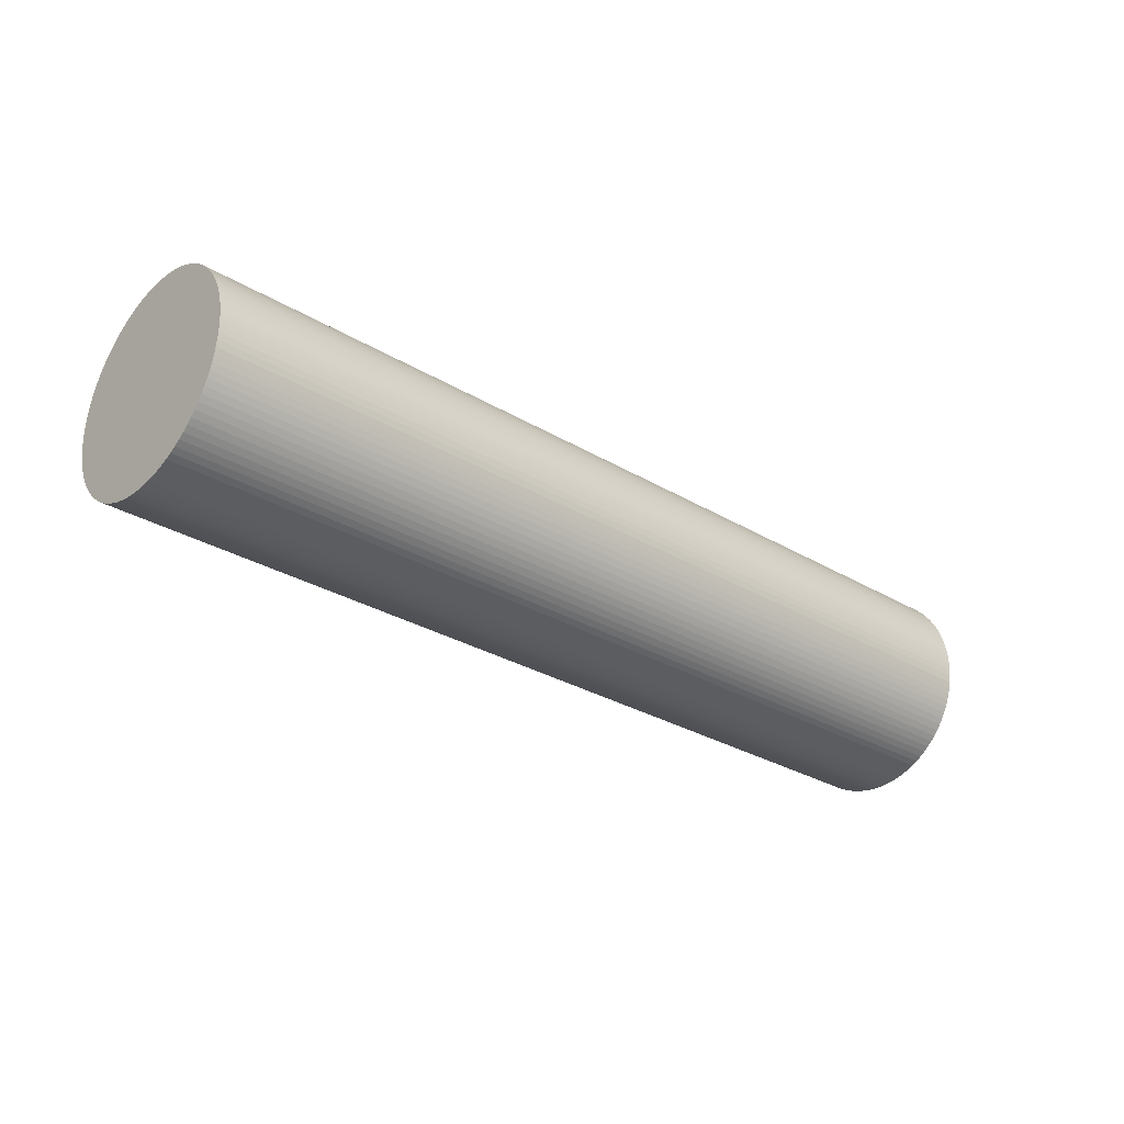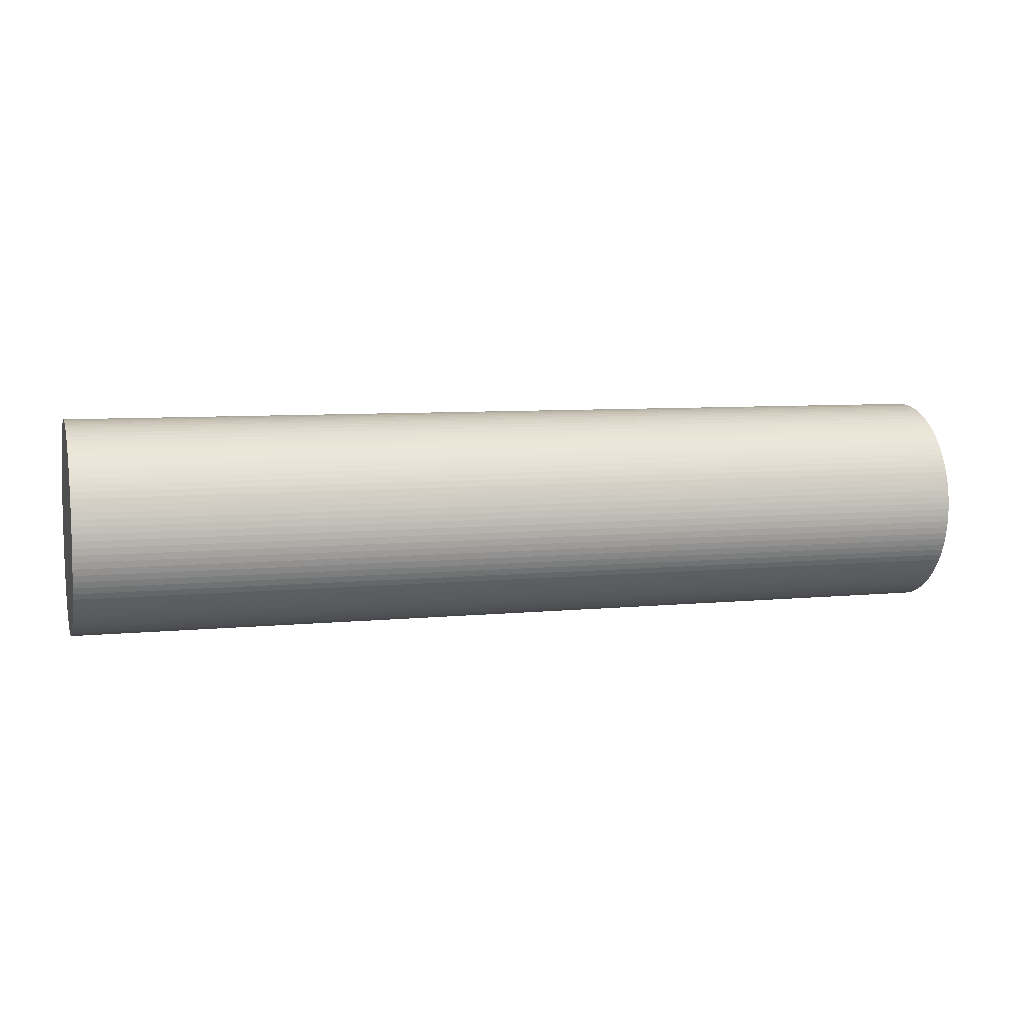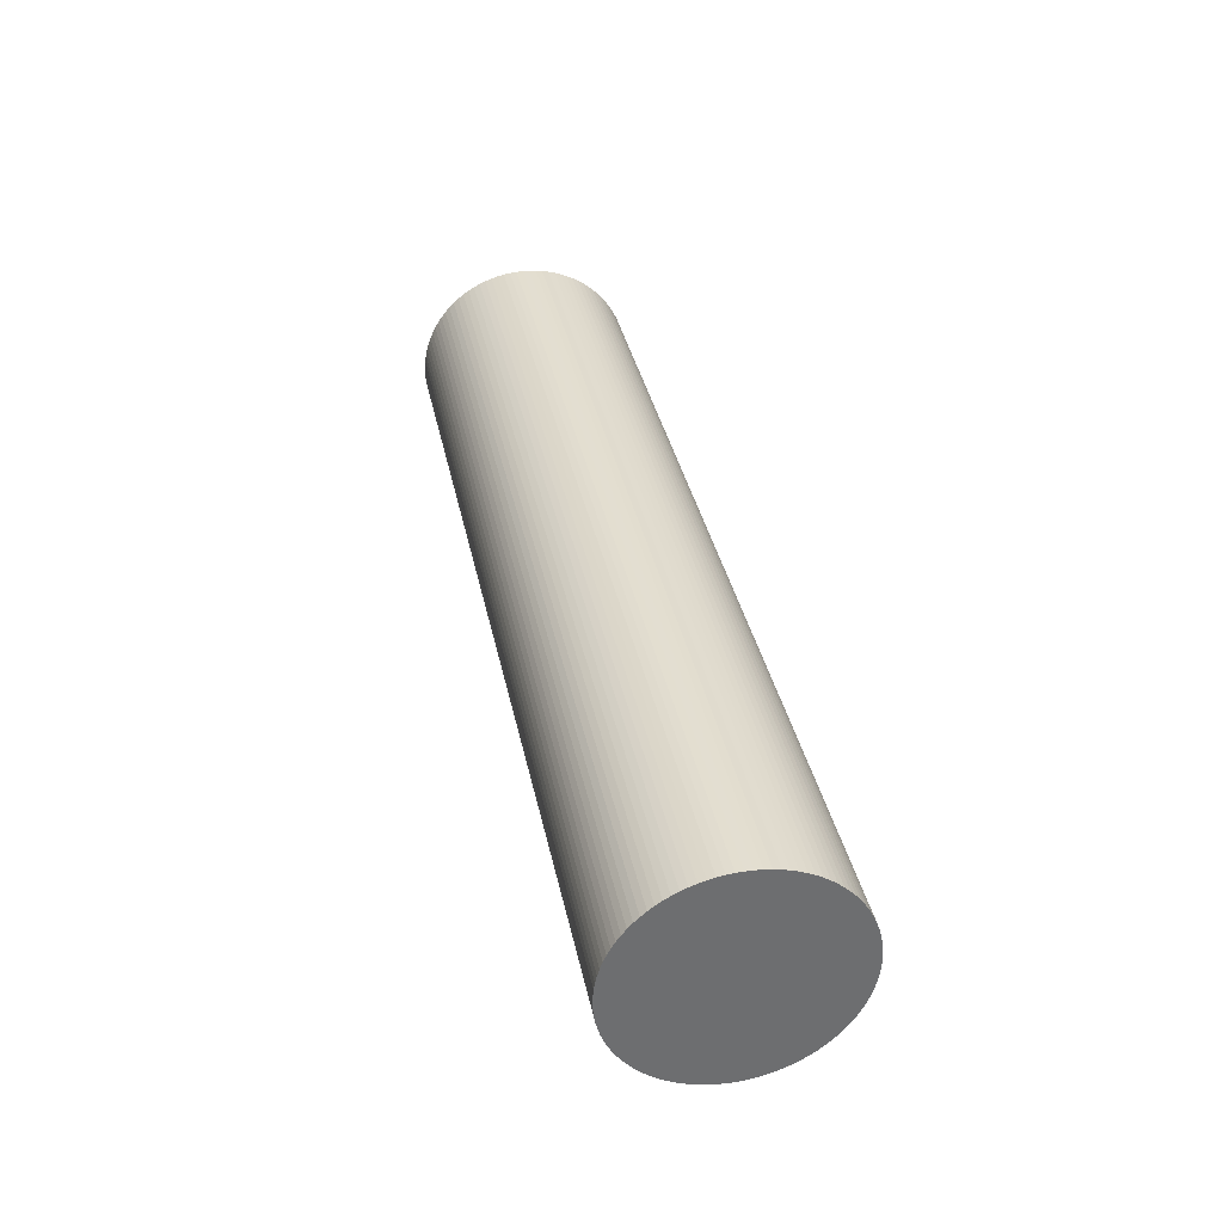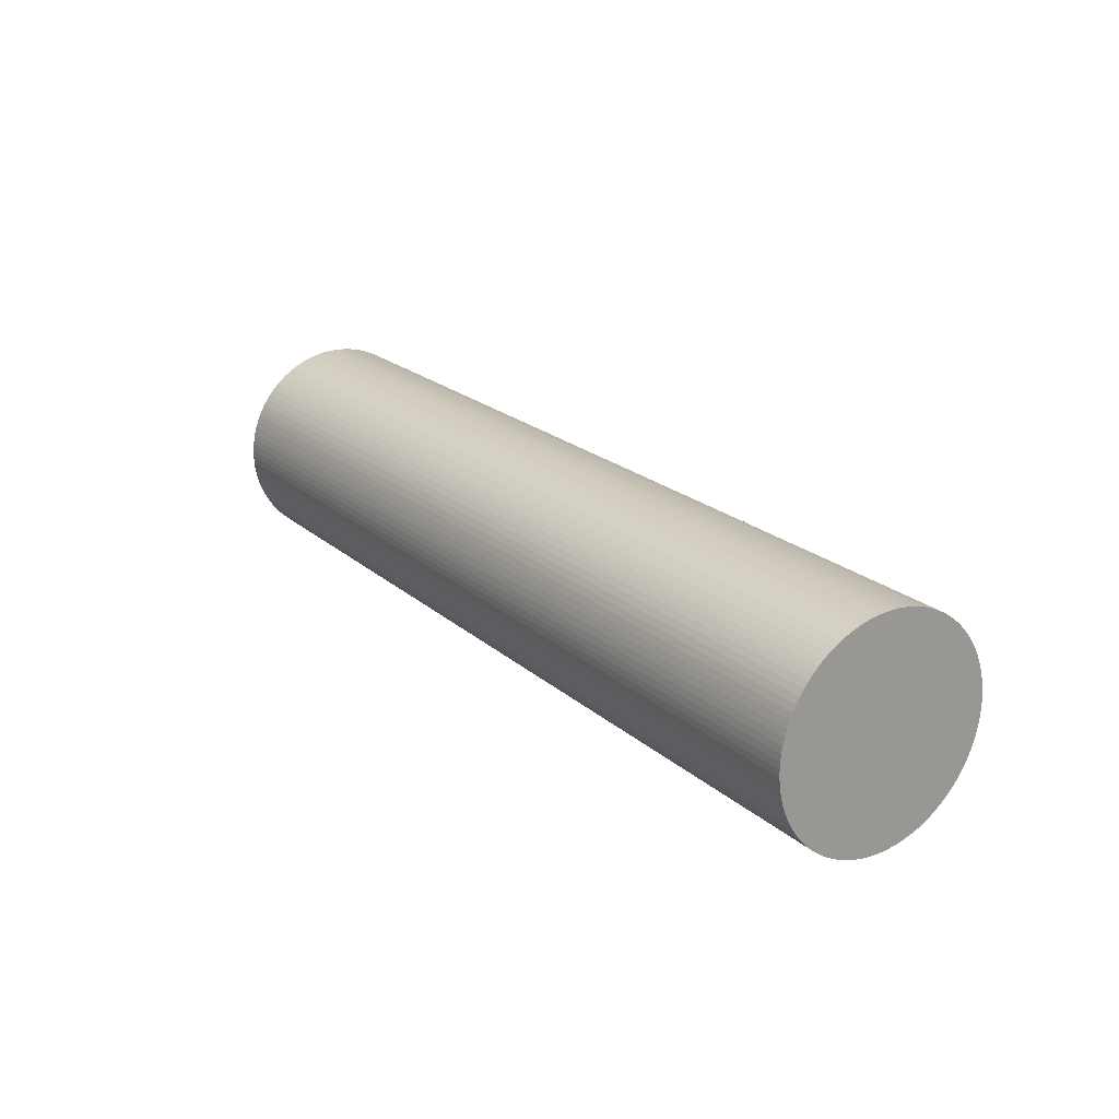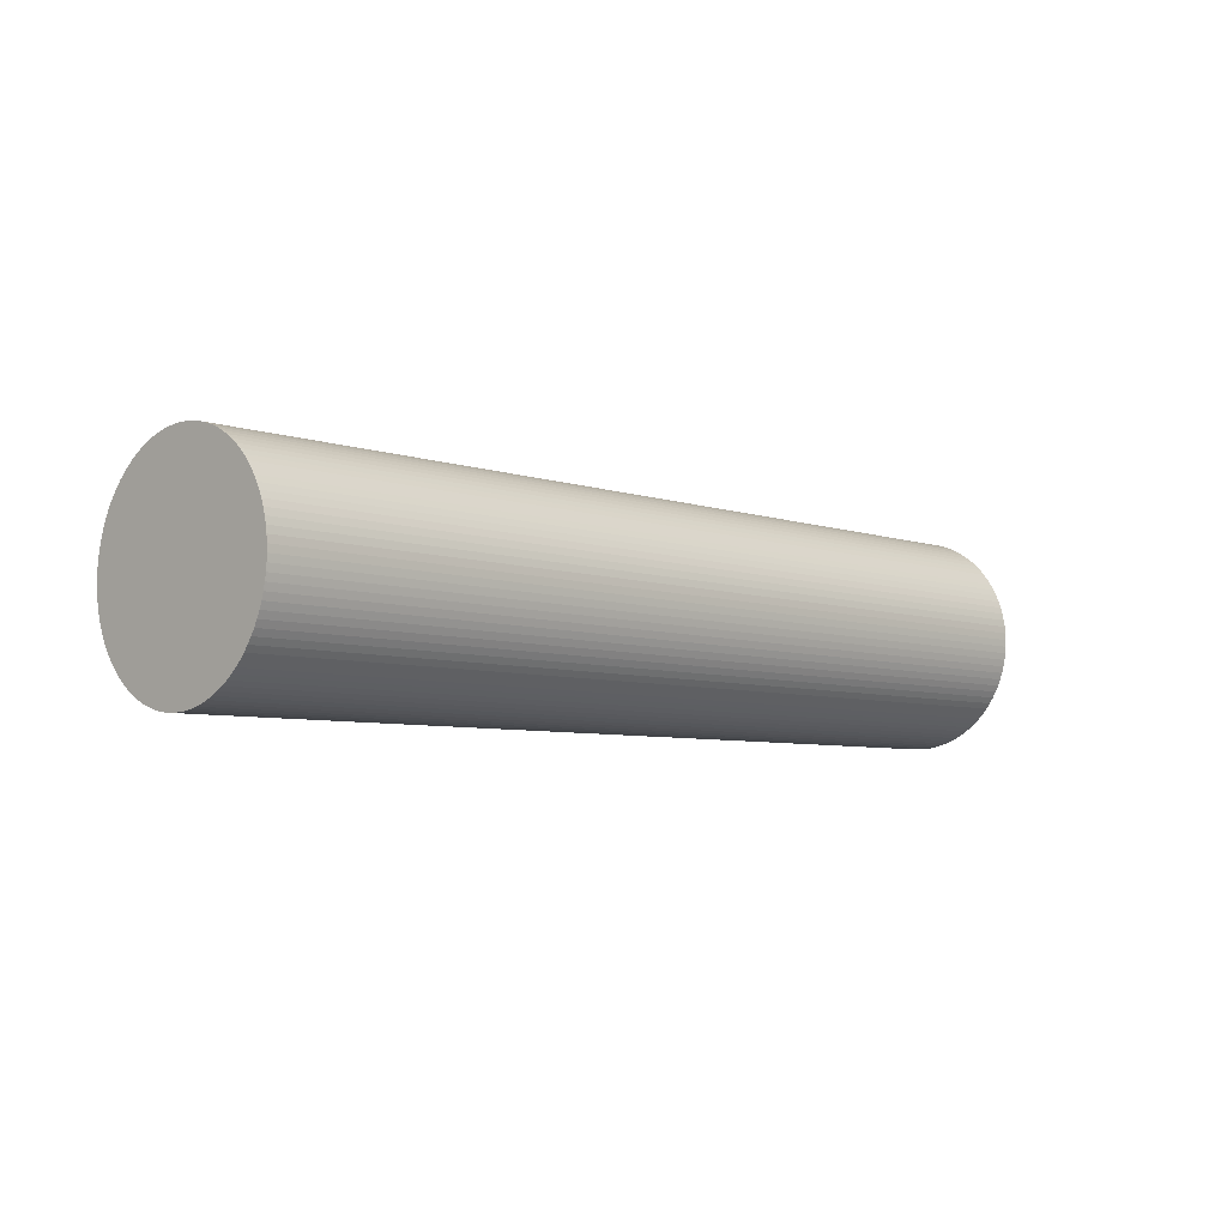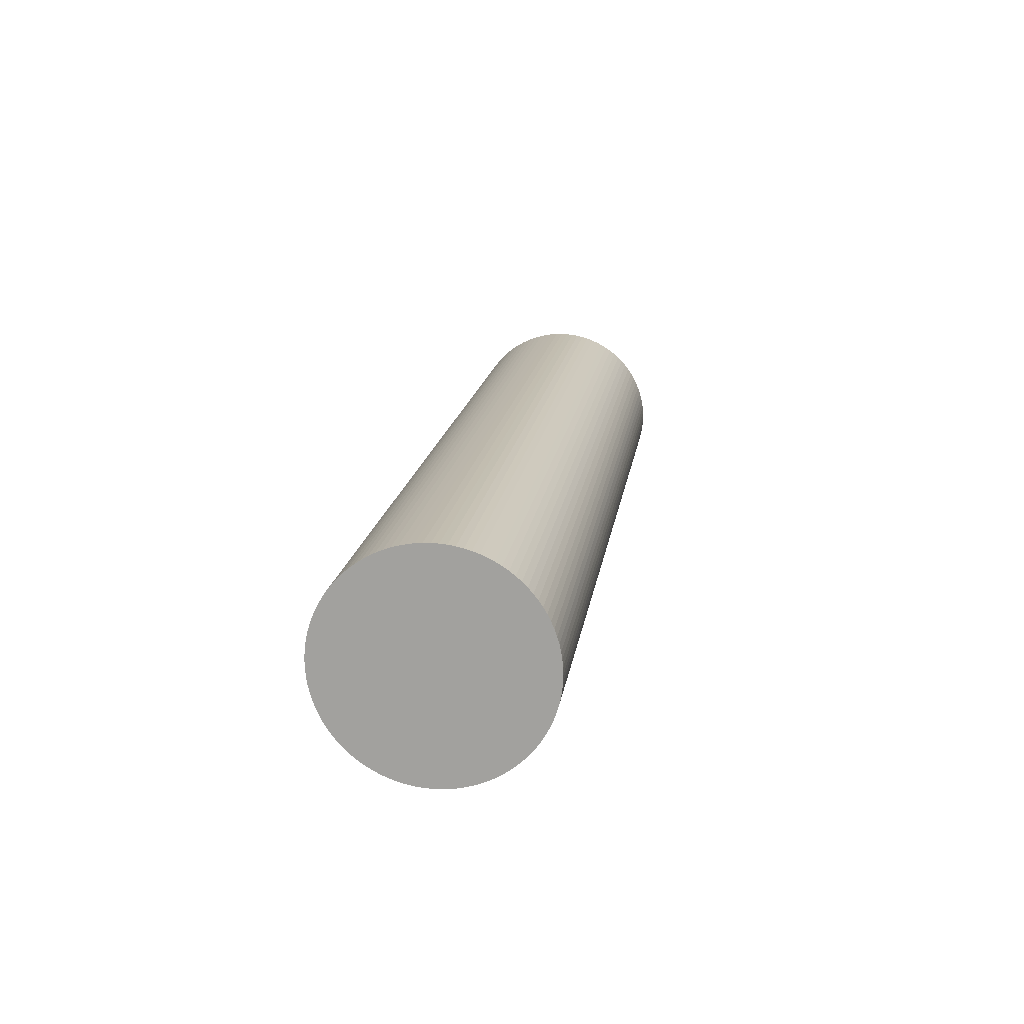
<metadata>
{"format":"obj","ext":"obj","renderer":"f3d","projection":"perspective","resolution":1024,"background":"white","views":[{"elev":-29.3,"azim":-41.6,"up":"+Y"},{"elev":6.9,"azim":-16.4,"up":"+Y"},{"elev":36.1,"azim":78.5,"up":"+Y"},{"elev":21.3,"azim":56.1,"up":"+Y"},{"elev":-6.0,"azim":-46.1,"up":"+Z"},{"elev":16.3,"azim":98.1,"up":"+Z"}]}
</metadata>
<code>
o Cylinder_Cylinder.002
v -0.5831 0.1132 -0.2679
v 0.5831 0.1132 -0.2679
v -0.5831 0.1047 -0.2676
v 0.5831 0.1047 -0.2676
v -0.5831 0.09616 -0.2668
v 0.5831 0.09616 -0.2668
v -0.5831 0.08772 -0.2655
v 0.5831 0.08772 -0.2655
v -0.5831 0.07937 -0.2636
v 0.5831 0.07937 -0.2636
v -0.5831 0.07116 -0.2612
v 0.5831 0.07116 -0.2612
v -0.5831 0.06312 -0.2583
v 0.5831 0.06312 -0.2583
v -0.5831 0.05527 -0.2549
v 0.5831 0.05527 -0.2549
v -0.5831 0.04765 -0.251
v 0.5831 0.04765 -0.251
v -0.5831 0.04029 -0.2467
v 0.5831 0.04029 -0.2467
v -0.5831 0.03322 -0.2419
v 0.5831 0.03322 -0.2419
v -0.5831 0.02646 -0.2366
v 0.5831 0.02646 -0.2366
v -0.5831 0.02005 -0.231
v 0.5831 0.02005 -0.231
v -0.5831 0.014 -0.2249
v 0.5831 0.014 -0.2249
v -0.5831 0.008346 -0.2185
v 0.5831 0.008346 -0.2185
v -0.5831 0.003106 -0.2118
v 0.5831 0.003106 -0.2118
v -0.5831 -0.0017 -0.2047
v 0.5831 -0.0017 -0.2047
v -0.5831 -0.006053 -0.1973
v 0.5831 -0.006053 -0.1973
v -0.5831 -0.009935 -0.1897
v 0.5831 -0.009935 -0.1897
v -0.5831 -0.01333 -0.1819
v 0.5831 -0.01333 -0.1819
v -0.5831 -0.01623 -0.1738
v 0.5831 -0.01623 -0.1738
v -0.5831 -0.01861 -0.1656
v 0.5831 -0.01861 -0.1656
v -0.5831 -0.02048 -0.1573
v 0.5831 -0.02048 -0.1573
v -0.5831 -0.02182 -0.1488
v 0.5831 -0.02182 -0.1488
v -0.5831 -0.02262 -0.1403
v 0.5831 -0.02262 -0.1403
v -0.5831 -0.02289 -0.1318
v 0.5831 -0.02289 -0.1318
v -0.5831 -0.02262 -0.1232
v 0.5831 -0.02262 -0.1232
v -0.5831 -0.02182 -0.1147
v 0.5831 -0.02182 -0.1147
v -0.5831 -0.02048 -0.1062
v 0.5831 -0.02048 -0.1062
v -0.5831 -0.01861 -0.09791
v 0.5831 -0.01861 -0.09791
v -0.5831 -0.01623 -0.08969
v 0.5831 -0.01623 -0.08969
v -0.5831 -0.01333 -0.08165
v 0.5831 -0.01333 -0.08165
v -0.5831 -0.009935 -0.0738
v 0.5831 -0.009935 -0.0738
v -0.5831 -0.006053 -0.06618
v 0.5831 -0.006053 -0.06618
v -0.5831 -0.0017 -0.05882
v 0.5831 -0.0017 -0.05882
v -0.5831 0.003106 -0.05175
v 0.5831 0.003106 -0.05175
v -0.5831 0.008346 -0.045
v 0.5831 0.008346 -0.045
v -0.5831 0.014 -0.03858
v 0.5831 0.014 -0.03858
v -0.5831 0.02005 -0.03254
v 0.5831 0.02005 -0.03254
v -0.5831 0.02646 -0.02688
v 0.5831 0.02646 -0.02688
v -0.5831 0.03322 -0.02164
v 0.5831 0.03322 -0.02164
v -0.5831 0.04029 -0.01683
v 0.5831 0.04029 -0.01683
v -0.5831 0.04765 -0.01248
v 0.5831 0.04765 -0.01248
v -0.5831 0.05527 -0.0086
v 0.5831 0.05527 -0.0086
v -0.5831 0.06312 -0.005204
v 0.5831 0.06312 -0.005204
v -0.5831 0.07116 -0.002308
v 0.5831 0.07116 -0.002308
v -0.5831 0.07937 7.8e-05
v 0.5831 0.07937 7.8e-05
v -0.5831 0.08772 0.001943
v 0.5831 0.08772 0.001943
v -0.5831 0.09616 0.003281
v 0.5831 0.09616 0.003281
v -0.5831 0.1047 0.004085
v 0.5831 0.1047 0.004085
v -0.5831 0.1132 0.004354
v 0.5831 0.1132 0.004354
v -0.5831 0.1218 0.004085
v 0.5831 0.1218 0.004085
v -0.5831 0.1303 0.003281
v 0.5831 0.1303 0.003281
v -0.5831 0.1387 0.001943
v 0.5831 0.1387 0.001943
v -0.5831 0.1471 7.8e-05
v 0.5831 0.1471 7.8e-05
v -0.5831 0.1553 -0.002308
v 0.5831 0.1553 -0.002308
v -0.5831 0.1633 -0.005204
v 0.5831 0.1633 -0.005204
v -0.5831 0.1712 -0.0086
v 0.5831 0.1712 -0.0086
v -0.5831 0.1788 -0.01248
v 0.5831 0.1788 -0.01248
v -0.5831 0.1862 -0.01683
v 0.5831 0.1862 -0.01683
v -0.5831 0.1932 -0.02164
v 0.5831 0.1932 -0.02164
v -0.5831 0.2 -0.02688
v 0.5831 0.2 -0.02688
v -0.5831 0.2064 -0.03254
v 0.5831 0.2064 -0.03254
v -0.5831 0.2124 -0.03858
v 0.5831 0.2124 -0.03858
v -0.5831 0.2181 -0.045
v 0.5831 0.2181 -0.045
v -0.5831 0.2233 -0.05175
v 0.5831 0.2233 -0.05175
v -0.5831 0.2281 -0.05882
v 0.5831 0.2281 -0.05882
v -0.5831 0.2325 -0.06618
v 0.5831 0.2325 -0.06618
v -0.5831 0.2364 -0.0738
v 0.5831 0.2364 -0.0738
v -0.5831 0.2398 -0.08165
v 0.5831 0.2398 -0.08165
v -0.5831 0.2427 -0.08969
v 0.5831 0.2427 -0.08969
v -0.5831 0.2451 -0.09791
v 0.5831 0.2451 -0.09791
v -0.5831 0.2469 -0.1062
v 0.5831 0.2469 -0.1062
v -0.5831 0.2483 -0.1147
v 0.5831 0.2483 -0.1147
v -0.5831 0.2491 -0.1232
v 0.5831 0.2491 -0.1232
v -0.5831 0.2493 -0.1318
v 0.5831 0.2493 -0.1318
v -0.5831 0.2491 -0.1403
v 0.5831 0.2491 -0.1403
v -0.5831 0.2483 -0.1488
v 0.5831 0.2483 -0.1488
v -0.5831 0.2469 -0.1573
v 0.5831 0.2469 -0.1573
v -0.5831 0.2451 -0.1656
v 0.5831 0.2451 -0.1656
v -0.5831 0.2427 -0.1738
v 0.5831 0.2427 -0.1738
v -0.5831 0.2398 -0.1819
v 0.5831 0.2398 -0.1819
v -0.5831 0.2364 -0.1897
v 0.5831 0.2364 -0.1897
v -0.5831 0.2325 -0.1973
v 0.5831 0.2325 -0.1973
v -0.5831 0.2281 -0.2047
v 0.5831 0.2281 -0.2047
v -0.5831 0.2233 -0.2118
v 0.5831 0.2233 -0.2118
v -0.5831 0.2181 -0.2185
v 0.5831 0.2181 -0.2185
v -0.5831 0.2124 -0.2249
v 0.5831 0.2124 -0.2249
v -0.5831 0.2064 -0.231
v 0.5831 0.2064 -0.231
v -0.5831 0.2 -0.2366
v 0.5831 0.2 -0.2366
v -0.5831 0.1932 -0.2419
v 0.5831 0.1932 -0.2419
v -0.5831 0.1862 -0.2467
v 0.5831 0.1862 -0.2467
v -0.5831 0.1788 -0.251
v 0.5831 0.1788 -0.251
v -0.5831 0.1712 -0.2549
v 0.5831 0.1712 -0.2549
v -0.5831 0.1633 -0.2583
v 0.5831 0.1633 -0.2583
v -0.5831 0.1553 -0.2612
v 0.5831 0.1553 -0.2612
v -0.5831 0.1471 -0.2636
v 0.5831 0.1471 -0.2636
v -0.5831 0.1387 -0.2655
v 0.5831 0.1387 -0.2655
v -0.5831 0.1303 -0.2668
v 0.5831 0.1303 -0.2668
v -0.5831 0.1218 -0.2676
v 0.5831 0.1218 -0.2676
f 1 2 4 3
f 3 4 6 5
f 5 6 8 7
f 7 8 10 9
f 9 10 12 11
f 11 12 14 13
f 13 14 16 15
f 15 16 18 17
f 17 18 20 19
f 19 20 22 21
f 21 22 24 23
f 23 24 26 25
f 25 26 28 27
f 27 28 30 29
f 29 30 32 31
f 31 32 34 33
f 33 34 36 35
f 35 36 38 37
f 37 38 40 39
f 39 40 42 41
f 41 42 44 43
f 43 44 46 45
f 45 46 48 47
f 47 48 50 49
f 49 50 52 51
f 51 52 54 53
f 53 54 56 55
f 55 56 58 57
f 57 58 60 59
f 59 60 62 61
f 61 62 64 63
f 63 64 66 65
f 65 66 68 67
f 67 68 70 69
f 69 70 72 71
f 71 72 74 73
f 73 74 76 75
f 75 76 78 77
f 77 78 80 79
f 79 80 82 81
f 81 82 84 83
f 83 84 86 85
f 85 86 88 87
f 87 88 90 89
f 89 90 92 91
f 91 92 94 93
f 93 94 96 95
f 95 96 98 97
f 97 98 100 99
f 99 100 102 101
f 101 102 104 103
f 103 104 106 105
f 105 106 108 107
f 107 108 110 109
f 109 110 112 111
f 111 112 114 113
f 113 114 116 115
f 115 116 118 117
f 117 118 120 119
f 119 120 122 121
f 121 122 124 123
f 123 124 126 125
f 125 126 128 127
f 127 128 130 129
f 129 130 132 131
f 131 132 134 133
f 133 134 136 135
f 135 136 138 137
f 137 138 140 139
f 139 140 142 141
f 141 142 144 143
f 143 144 146 145
f 145 146 148 147
f 147 148 150 149
f 149 150 152 151
f 151 152 154 153
f 153 154 156 155
f 155 156 158 157
f 157 158 160 159
f 159 160 162 161
f 161 162 164 163
f 163 164 166 165
f 165 166 168 167
f 167 168 170 169
f 169 170 172 171
f 171 172 174 173
f 173 174 176 175
f 175 176 178 177
f 177 178 180 179
f 179 180 182 181
f 181 182 184 183
f 183 184 186 185
f 185 186 188 187
f 187 188 190 189
f 189 190 192 191
f 191 192 194 193
f 193 194 196 195
f 195 196 198 197
f 4 2 200 198 196 194 192 190 188 186 184 182 180 178 176 174 172 170 168 166 164 162 160 158 156 154 152 150 148 146 144 142 140 138 136 134 132 130 128 126 124 122 120 118 116 114 112 110 108 106 104 102 100 98 96 94 92 90 88 86 84 82 80 78 76 74 72 70 68 66 64 62 60 58 56 54 52 50 48 46 44 42 40 38 36 34 32 30 28 26 24 22 20 18 16 14 12 10 8 6
f 197 198 200 199
f 199 200 2 1
f 1 3 5 7 9 11 13 15 17 19 21 23 25 27 29 31 33 35 37 39 41 43 45 47 49 51 53 55 57 59 61 63 65 67 69 71 73 75 77 79 81 83 85 87 89 91 93 95 97 99 101 103 105 107 109 111 113 115 117 119 121 123 125 127 129 131 133 135 137 139 141 143 145 147 149 151 153 155 157 159 161 163 165 167 169 171 173 175 177 179 181 183 185 187 189 191 193 195 197 199

</code>
